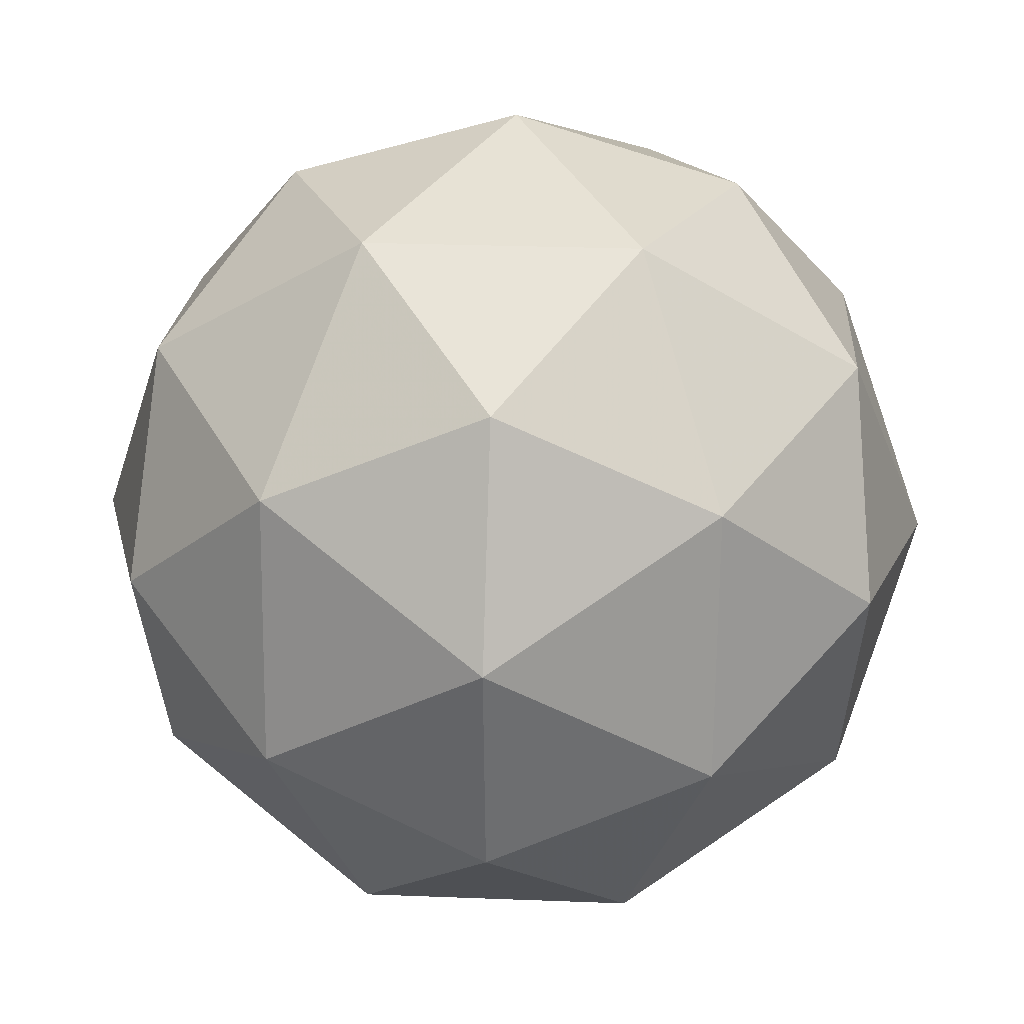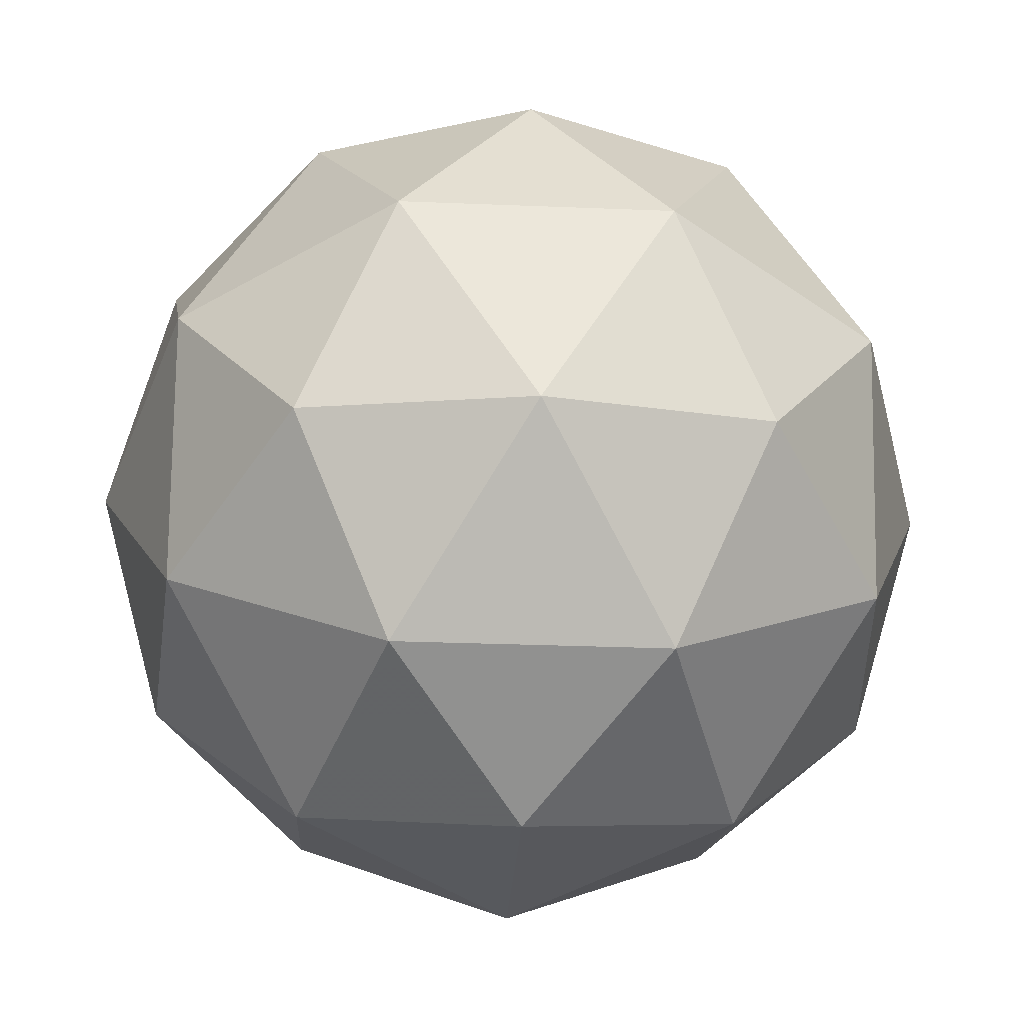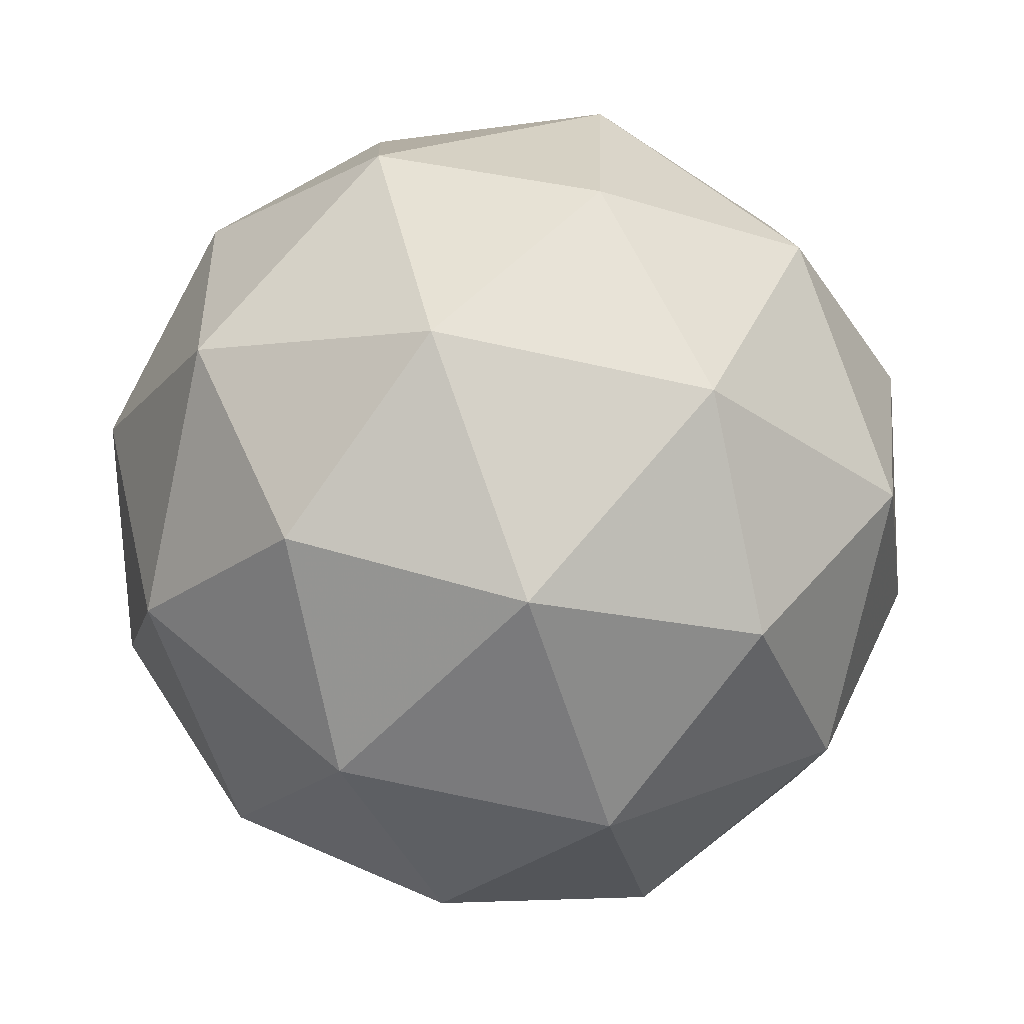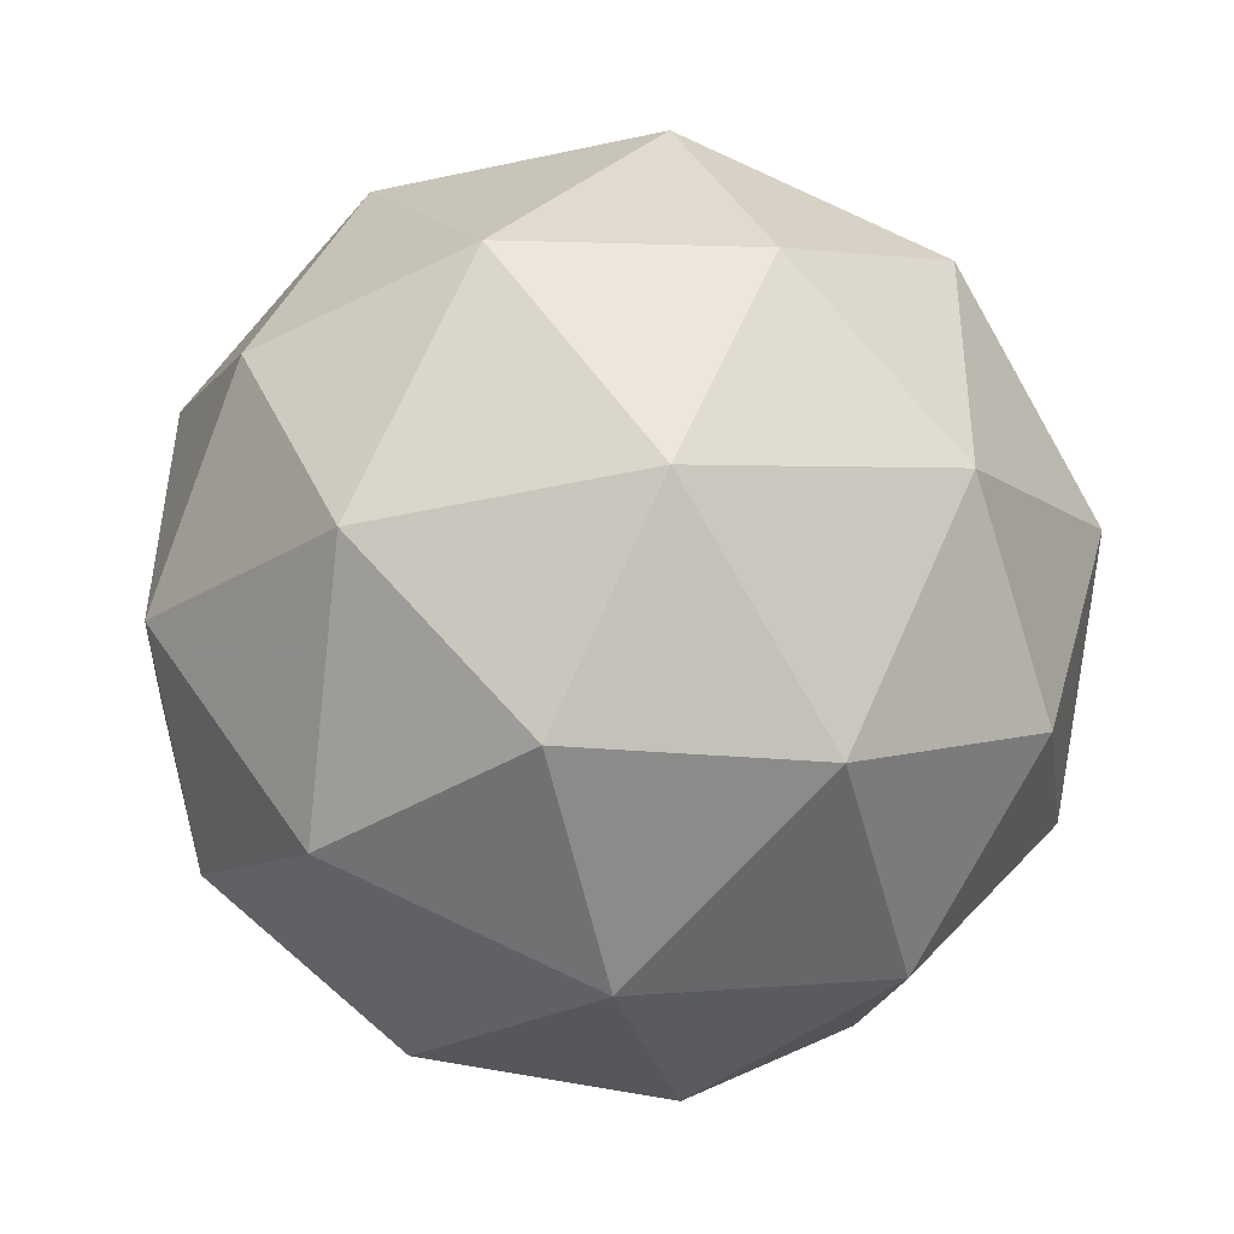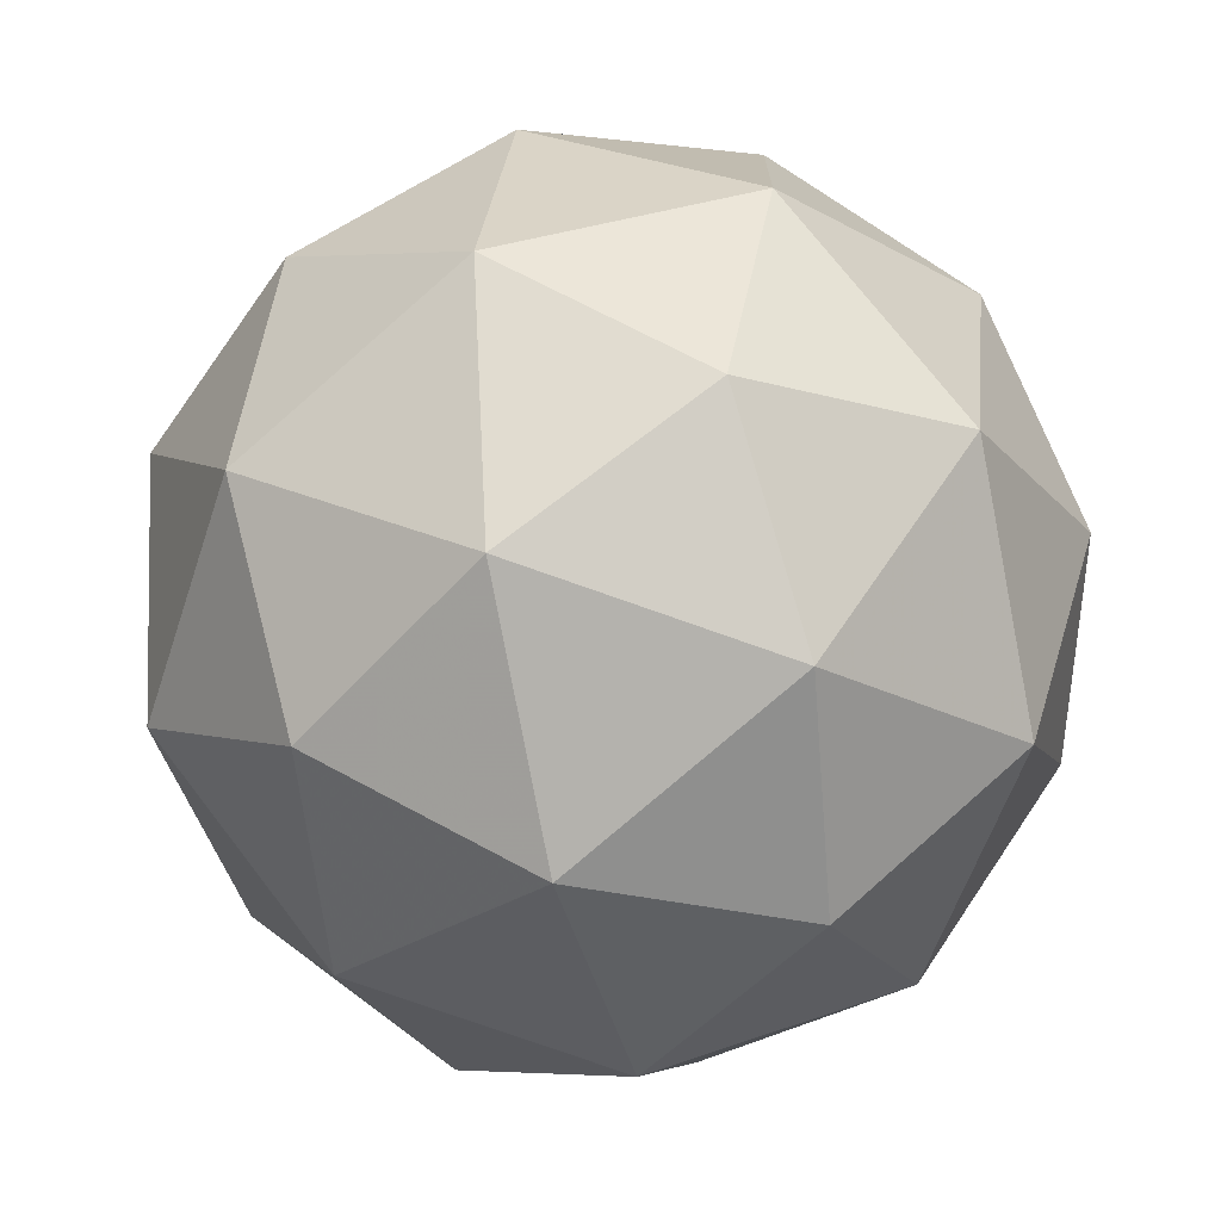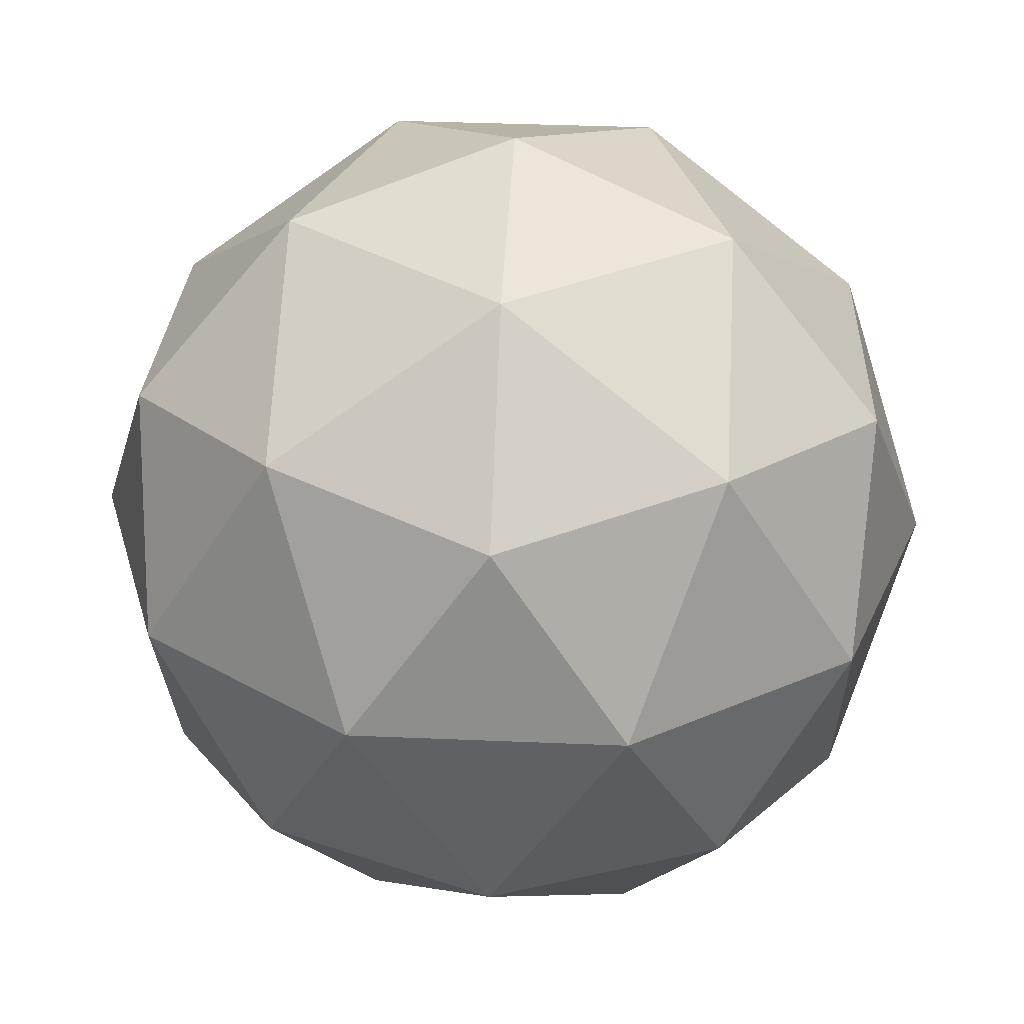
<metadata>
{"format":"obj","ext":"obj","renderer":"f3d","projection":"perspective","resolution":1024,"background":"white","views":[{"elev":-47.8,"azim":168.2,"up":"+Y"},{"elev":27.3,"azim":20.7,"up":"+Y"},{"elev":-26.2,"azim":122.5,"up":"+Y"},{"elev":-7.4,"azim":-36.8,"up":"+Y"},{"elev":-36.4,"azim":168.9,"up":"+Z"},{"elev":-74.5,"azim":21.6,"up":"+Y"}]}
</metadata>
<code>
v 88.1 -26.22 -110.1
v 88.05 -26.16 -110
v 88.04 -26.18 -110.1
v 88.12 -26.18 -110.1
v 88.17 -26.17 -110.1
v 88.13 -26.16 -110
v 88.03 -26.1 -110.1
v 88.07 -26.11 -110.2
v 88.15 -26.11 -110.1
v 88.16 -26.09 -110.1
v 88.08 -26.09 -110
v 88.1 -26.06 -110.1
v 88.07 -26.21 -110.1
v 88.07 -26.2 -110
v 88.03 -26.18 -110.1
v 88.09 -26.17 -110
v 88.12 -26.2 -110
v 88.11 -26.21 -110.1
v 88.07 -26.19 -110.1
v 88.14 -26.2 -110.1
v 88.15 -26.18 -110.1
v 88.16 -26.17 -110
v 88.06 -26.13 -110
v 88.11 -26.12 -110
v 88.02 -26.14 -110.1
v 88.03 -26.13 -110.1
v 88.09 -26.15 -110.2
v 88.05 -26.15 -110.1
v 88.17 -26.14 -110.1
v 88.14 -26.15 -110.2
v 88.15 -26.12 -110
v 88.18 -26.13 -110.1
v 88.05 -26.09 -110
v 88.04 -26.1 -110.1
v 88.11 -26.11 -110.2
v 88.17 -26.09 -110.1
v 88.13 -26.08 -110
v 88.06 -26.07 -110.1
v 88.09 -26.06 -110.1
v 88.08 -26.08 -110.1
v 88.13 -26.07 -110.1
v 88.14 -26.07 -110.1
f 1 14 13
f 2 14 16
f 1 13 18
f 1 18 20
f 1 20 17
f 2 16 23
f 3 15 25
f 4 19 27
f 5 21 29
f 6 22 31
f 2 23 26
f 3 25 28
f 4 27 30
f 5 29 32
f 6 31 24
f 7 33 38
f 8 34 40
f 9 35 41
f 10 36 42
f 11 37 39
f 39 42 12
f 39 37 42
f 37 10 42
f 42 41 12
f 42 36 41
f 36 9 41
f 41 40 12
f 41 35 40
f 35 8 40
f 40 38 12
f 40 34 38
f 34 7 38
f 38 39 12
f 38 33 39
f 33 11 39
f 24 37 11
f 24 31 37
f 31 10 37
f 32 36 10
f 32 29 36
f 29 9 36
f 30 35 9
f 30 27 35
f 27 8 35
f 28 34 8
f 28 25 34
f 25 7 34
f 26 33 7
f 26 23 33
f 23 11 33
f 31 32 10
f 31 22 32
f 22 5 32
f 29 30 9
f 29 21 30
f 21 4 30
f 27 28 8
f 27 19 28
f 19 3 28
f 25 26 7
f 25 15 26
f 15 2 26
f 23 24 11
f 23 16 24
f 16 6 24
f 17 22 6
f 17 20 22
f 20 5 22
f 20 21 5
f 20 18 21
f 18 4 21
f 18 19 4
f 18 13 19
f 13 3 19
f 16 17 6
f 16 14 17
f 14 1 17
f 13 15 3
f 13 14 15
f 14 2 15

</code>
